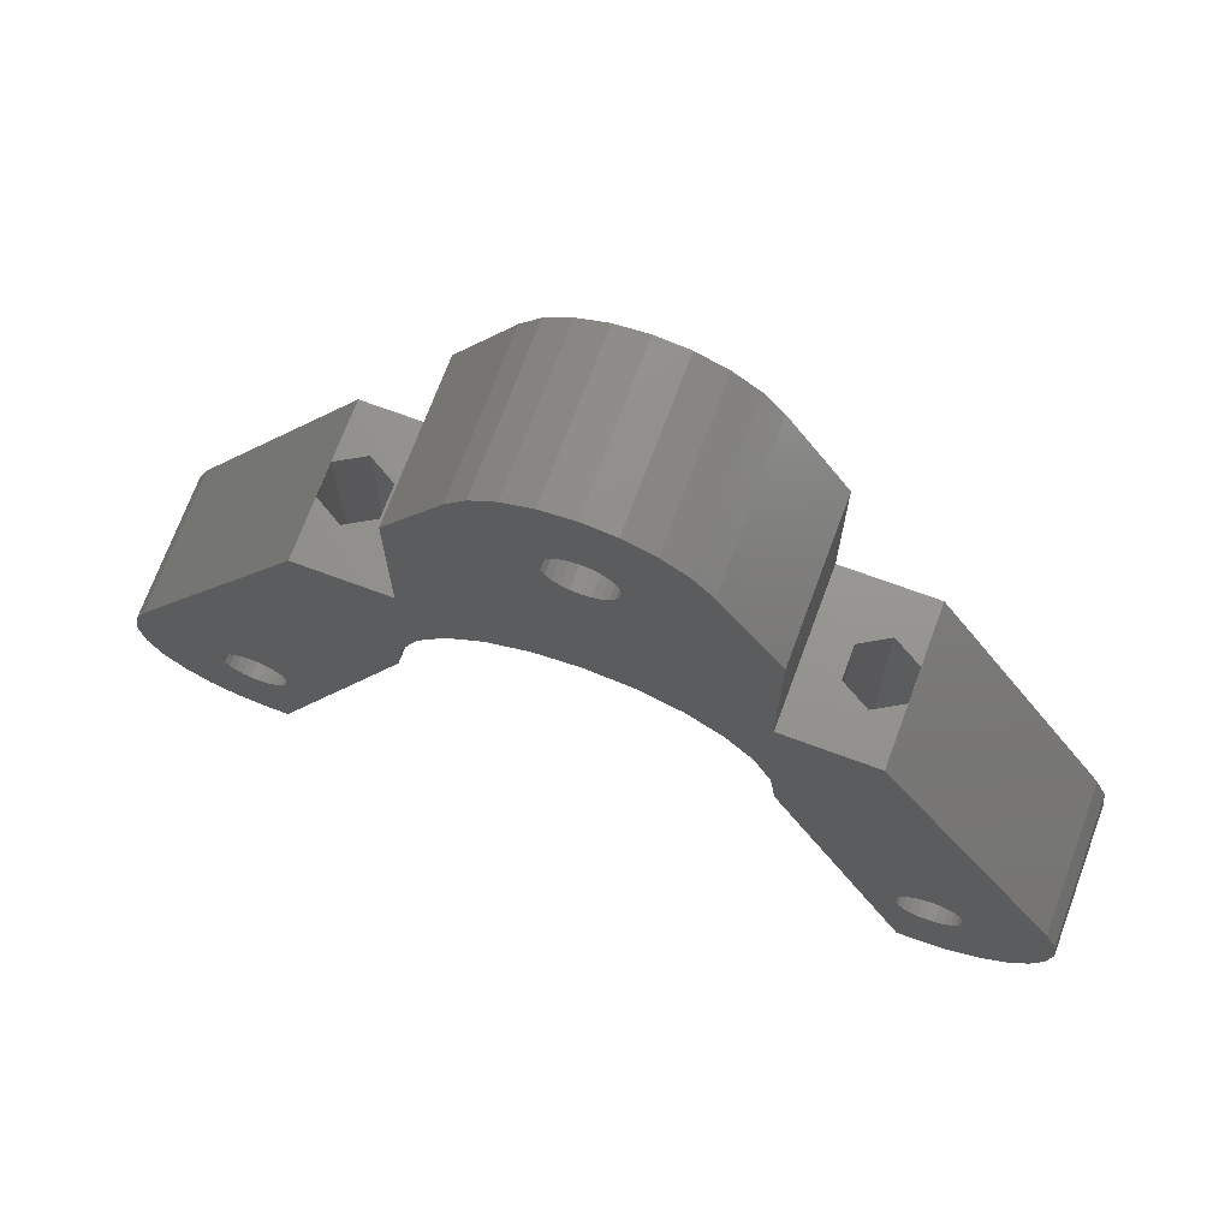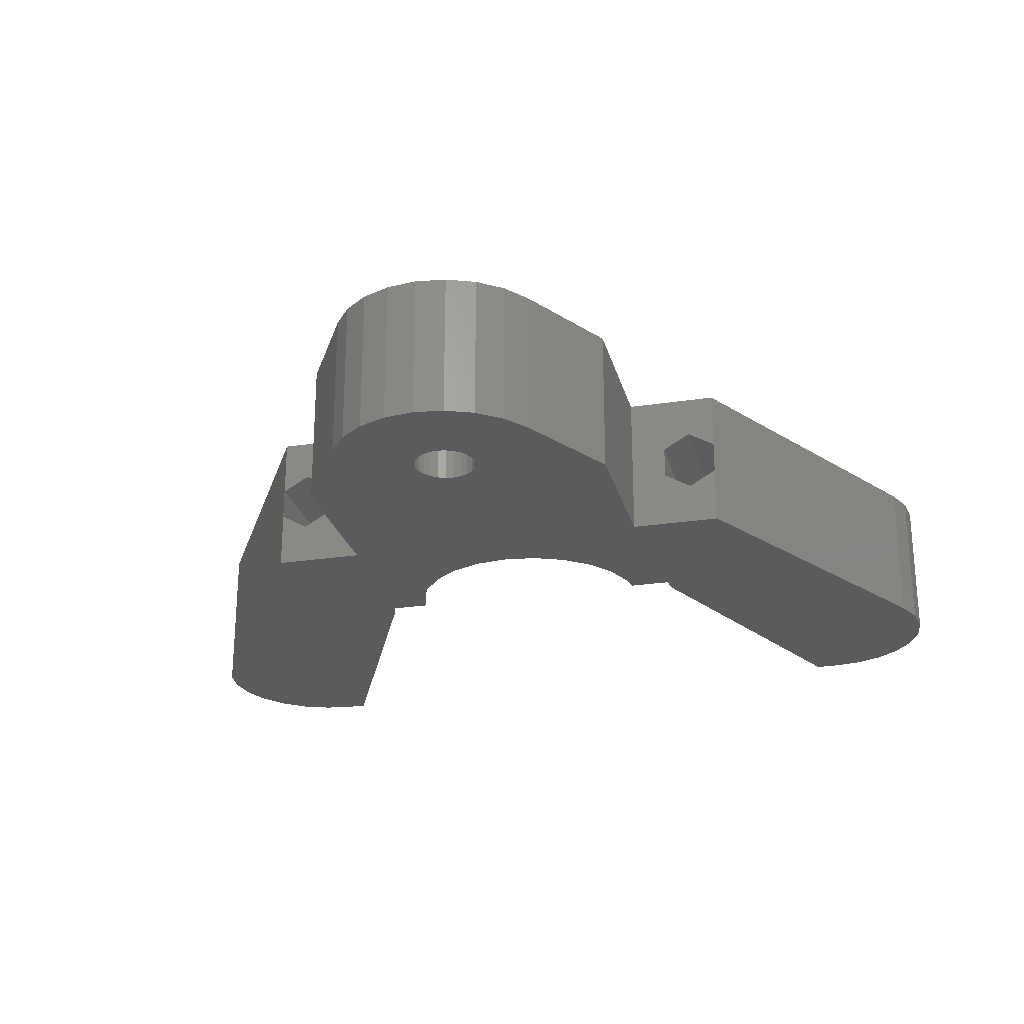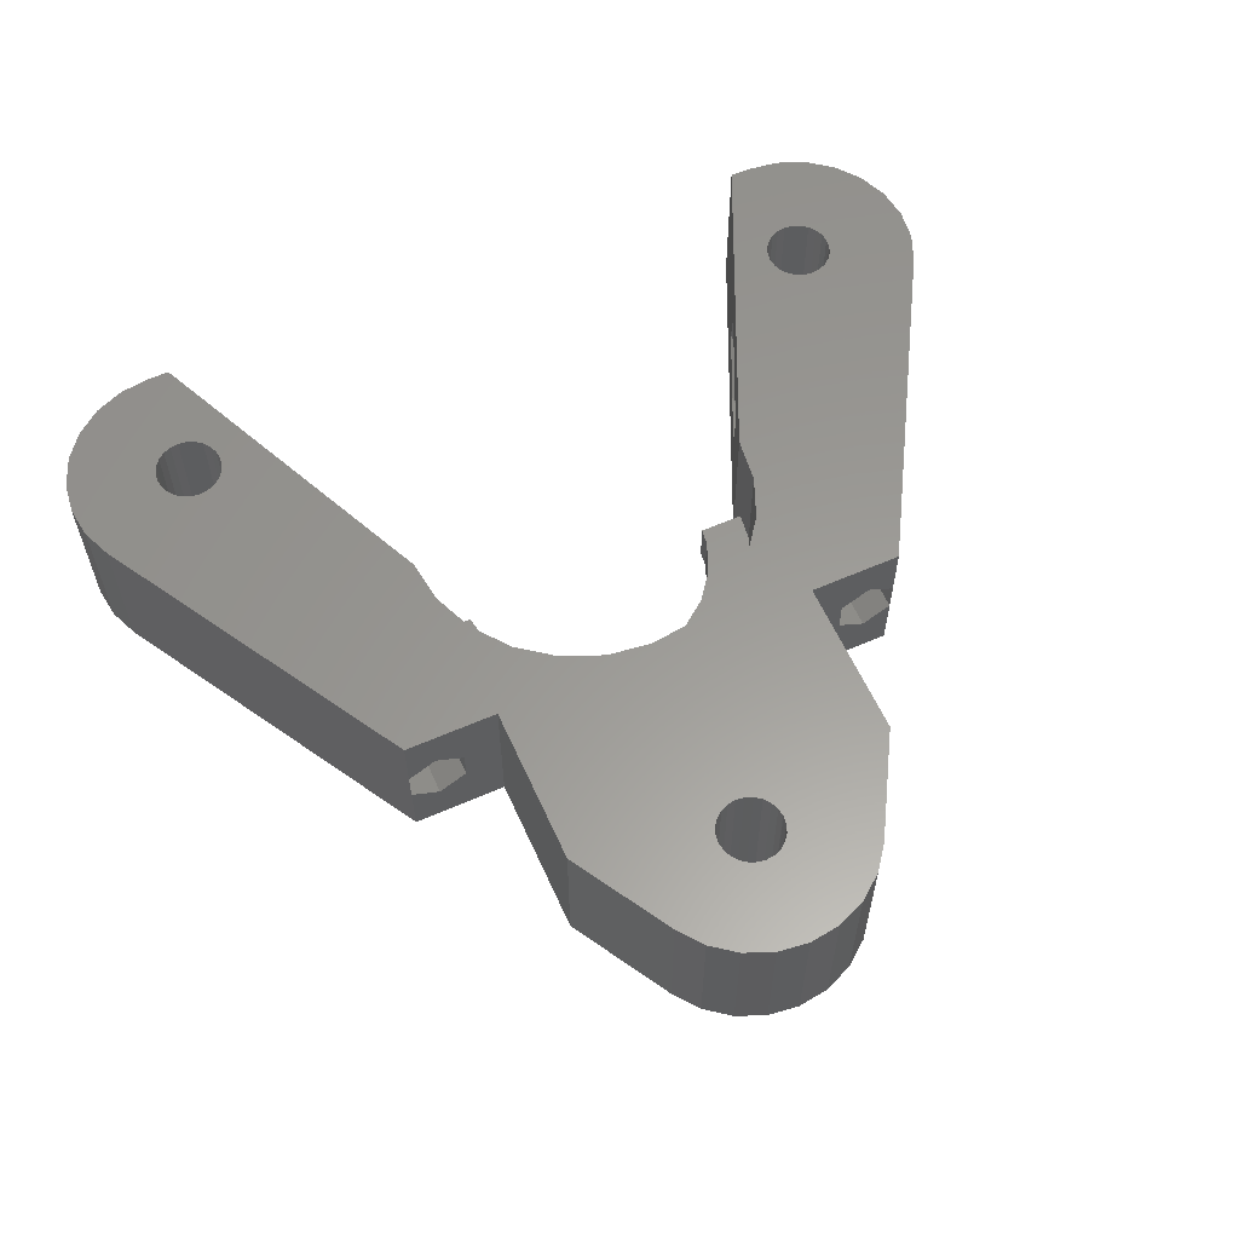
<metadata>
{"format":"stl","ext":"stl","renderer":"f3d","projection":"perspective","resolution":1024,"background":"white","views":[{"elev":71.1,"azim":20.3,"up":"+Y"},{"elev":-25.0,"azim":-166.0,"up":"+Z"},{"elev":59.6,"azim":155.8,"up":"+Z"}]}
</metadata>
<code>
# stl→obj: 354 verts, 670 faces
v -60.58 397.6 2
v -61.88 411.6 2.75
v -61.88 394.8 2.75
v -60.58 411.6 2
v -46.17 424.9 0
v -45.29 423.8 7
v -45.29 423.8 0
v -46.17 424.9 7
v -48.58 421 2
v -48.59 420.9 0
v -48.59 420.9 2
v -48.58 421 0
v -55.97 404 2
v -57.97 404 0
v -55.97 404 0
v -57.97 404 2
v -36.11 393.9 0
v -35.96 393.5 7
v -35.96 393.5 0
v -36.11 393.9 7
v -50.08 409.2 2
v -51.63 409 0
v -50.08 409.2 0
v -51.63 409 2
v -49.33 422.3 2
v -49.69 422.4 0
v -49.33 422.3 0
v -49.69 422.4 2
v -51.58 421 2
v -51.58 420.9 7
v -51.58 420.9 2
v -51.58 421 7
v -48.59 420.9 7
v -48.63 420.6 2
v -48.63 420.6 7
v -35.73 395.4 0
v -35.96 395 7
v -35.96 395 0
v -35.73 395.4 7
v -36.11 394.7 0
v -36.17 394.3 7
v -36.17 394.3 0
v -36.11 394.7 7
v -61.88 411.6 4.25
v -60.58 397.6 5
v -61.88 394.8 4.25
v -60.58 411.6 5
v -34.67 395.8 7
v -35.05 395.7 0
v -34.67 395.8 0
v -35.05 395.7 7
v -47.31 425.8 7
v -47.31 425.8 0
v -33.71 395.4 7
v -33.92 395.6 0
v -33.71 395.4 0
v -33.92 395.6 7
v -48.63 421.4 7
v -48.6 421.1 2
v -48.6 421.1 7
v -48.63 421.4 2
v -42.19 404 2
v -44.19 404 0
v -42.19 404 0
v -44.19 404 2
v -54.08 410.1 7
v -55.74 408.9 2
v -54.08 410.1 2
v -55.74 408.9 7
v -49.33 419.7 7
v -49.02 419.9 2
v -49.33 419.7 2
v -49.02 419.9 7
v -66.79 395 0
v -66.94 394.7 7
v -66.94 394.7 0
v -66.79 395 7
v -44.28 404.7 2
v -44.28 404.7 0
v -50.47 419.5 7
v -50.08 419.5 2
v -50.47 419.5 2
v -50.08 419.5 7
v -66.06 395.7 7
v -66.25 395.6 0
v -66.06 395.7 0
v -66.25 395.6 7
v -49.33 422.3 7
v -49.69 422.4 7
v -53.08 408.4 2
v -54.32 407.4 0
v -53.08 408.4 0
v -54.32 407.4 2
v -65.5 392.8 7
v -65.11 392.8 0
v -65.5 392.8 0
v -65.11 392.8 7
v -51.53 421.4 2
v -51.55 421.2 7
v -51.55 421.2 2
v -51.53 421.4 7
v -48.65 426.3 7
v -48.65 426.3 0
v -48.78 420.2 7
v -48.78 420.2 2
v -67 394.3 7
v -67 394.3 0
v -64.44 395.4 7
v -64.75 395.6 0
v -64.44 395.4 0
v -64.75 395.6 7
v -56.04 408.5 2
v -57.01 407.2 7
v -57.01 407.2 2
v -65.88 392.8 7
v -65.88 392.8 0
v -50.08 422.5 2
v -50.47 422.4 0
v -50.08 422.5 0
v -50.47 422.4 2
v -58.08 403.2 7
v -58.08 403.2 2
v -57.97 404 7
v -35.73 393.2 7
v -35.73 393.2 0
v -51.38 420.2 2
v -51.14 419.9 7
v -51.14 419.9 2
v -51.38 420.2 7
v -65.11 395.7 0
v -65.11 395.7 7
v -50.08 426.5 7
v -50.08 426.5 0
v -51.52 421.4 2
v -51.38 421.7 7
v -51.38 421.7 2
v -38.28 394.8 2.75
v -39.58 411.6 2
v -39.58 397.6 2
v -38.28 411.6 2.75
v -48.6 421.1 0
v -44.88 406.2 2
v -44.88 406.2 0
v -38.28 411.6 4.25
v -38.28 394.8 4.25
v -51.53 420.6 2
v -51.53 420.6 7
v -42.35 405.3 7
v -42.19 404 7
v -42.35 405.3 2
v -43.15 407.2 7
v -43.15 407.2 2
v -33.37 393.5 7
v -33.6 393.2 0
v -33.6 393.2 7
v -33.37 393.5 0
v -51.51 426.3 7
v -51.51 426.3 0
v -46.08 410.1 7
v -48.01 410.9 2
v -46.08 410.1 2
v -48.01 410.9 7
v -44.42 408.9 7
v -44.42 408.9 2
v -53.99 424.9 7
v -52.85 425.8 0
v -53.99 424.9 0
v -52.85 425.8 7
v -33.22 394.7 7
v -33.17 394.3 0
v -33.17 394.3 7
v -33.22 394.7 0
v -33.92 393 7
v -33.92 393 0
v -50.83 419.7 2
v -50.47 419.5 0
v -50.83 419.7 0
v -64.2 395 7
v -64.05 394.7 0
v -64.05 394.7 7
v -64.2 395 0
v -66.94 393.9 7
v -66.94 393.9 0
v -66.56 393.2 7
v -66.25 393 0
v -66.56 393.2 0
v -66.25 393 7
v -71.03 394.3 7
v -70.84 392.9 0
v -70.84 392.9 7
v -71.03 394.3 0
v -49.69 419.5 2
v -49.69 419.5 7
v -65.5 388.8 7
v -66.93 388.9 0
v -65.5 388.8 0
v -66.93 388.9 7
v -57.81 405.3 7
v -57.81 405.3 2
v -50.08 419.5 0
v -64.05 393.9 7
v -64.2 393.5 0
v -64.2 393.5 7
v -64.05 393.9 0
v -64.98 392.9 0
v -64.98 392.9 7
v -64.44 393.2 0
v -64.44 393.2 7
v -34.28 395.7 7
v -34.28 395.7 0
v -51.58 420.9 0
v -51.57 420.9 2
v -51.57 420.9 0
v -51.58 421 0
v -51.55 421.2 0
v -51.53 421.4 0
v -61.87 411.6 7
v -70.29 397.1 0
v -70.29 397.1 7
v -61.87 411.6 0
v -57.58 411.6 0
v -57.58 411.6 7
v -59.28 411.6 2.75
v -59.28 411.6 4.25
v -34.67 392.8 7
v -34.28 392.8 0
v -34.67 392.8 0
v -34.28 392.8 7
v -70.29 391.5 0
v -70.29 391.5 7
v -64.75 393 7
v -64.47 393.2 0
v -64.75 393 0
v -64.47 393.2 7
v -50.47 422.4 7
v -50.83 422.3 2
v -50.83 422.3 7
v -42.08 403.2 0
v -42.08 403.2 7
v -33.6 395.4 7
v -33.6 395.4 0
v -66.35 395.5 0
v -66.35 395.5 7
v -68.26 389.5 0
v -68.26 389.5 7
v -51.14 419.9 0
v -33.22 393.9 0
v -33.22 393.9 7
v -51.38 420.2 0
v -50.08 422.5 7
v -70.84 395.7 7
v -70.84 395.7 0
v -58.08 403.2 0
v -51.53 420.6 0
v -66.79 393.5 7
v -66.79 393.5 0
v -65.88 395.7 7
v -65.88 395.7 0
v -64 394.3 0
v -64 394.3 7
v -69.41 390.4 0
v -69.41 390.4 7
v -35.58 388.8 7
v -35.58 388.8 0
v -39.58 397.6 5
v -40.88 400.5 4.25
v -40.88 400.5 2.75
v -39.58 397.6 0
v -49.69 419.5 0
v -51.38 421.7 0
v -51.52 421.4 0
v -64.58 388.8 7
v -64.58 388.8 0
v -33.37 395 7
v -33.37 395 0
v -35.42 393 0
v -35.42 393 7
v -51.14 422.1 2
v -51.14 422.1 7
v -55.88 404.7 2
v -55.28 406.2 2
v -52.15 410.9 2
v -50.08 411.2 2
v -48.53 409 2
v -47.08 408.4 2
v -45.84 407.4 2
v -35.29 392.9 0
v -35.29 392.9 7
v -50.83 419.7 7
v -50.83 422.3 0
v -35.05 392.8 7
v -35.05 392.8 0
v -65.5 395.8 7
v -65.5 395.8 0
v -48.78 421.7 2
v -48.65 421.4 0
v -48.65 421.4 2
v -48.78 421.7 0
v -48.53 409 0
v -49.02 422.1 7
v -48.78 421.7 7
v -49.02 422.1 2
v -34.67 388.8 7
v -34.67 388.8 0
v -33.23 388.9 7
v -33.23 388.9 0
v -42.58 411.6 7
v -38.29 411.6 7
v -31.9 389.5 7
v -29.87 397.1 7
v -35.42 395.6 7
v -30.75 390.4 7
v -29.87 391.5 7
v -29.32 392.9 7
v -29.32 395.7 7
v -29.13 394.3 7
v -52.15 410.9 7
v -50.08 411.2 7
v -51.57 420.9 7
v -48.58 421 7
v -57.58 419.1 7
v -54.87 423.8 7
v -42.58 419.1 7
v -66.56 395.4 7
v -31.9 389.5 0
v -30.75 390.4 0
v -47.08 408.4 0
v -45.84 407.4 0
v -49.02 419.9 0
v -48.78 420.2 0
v -29.87 391.5 0
v -29.32 392.9 0
v -59.28 400.5 2.75
v -59.28 400.5 4.25
v -35.42 395.6 0
v -54.87 423.8 0
v -29.13 394.3 0
v -29.32 395.7 0
v -57.58 419.1 0
v -42.58 411.6 0
v -40.88 411.6 2.75
v -38.29 411.6 0
v -40.88 411.6 4.25
v -39.58 411.6 5
v -51.14 422.1 0
v -49.02 422.1 0
v -48.63 421.4 0
v -55.88 404.7 0
v -55.28 406.2 0
v -42.58 419.1 0
v -29.87 397.1 0
v -49.33 419.7 0
v -48.63 420.6 0
v -66.56 395.4 0
f 1 2 3
f 2 1 4
f 5 6 7
f 6 5 8
f 9 10 11
f 10 9 12
f 13 14 15
f 14 13 16
f 17 18 19
f 18 17 20
f 21 22 23
f 22 21 24
f 25 26 27
f 26 25 28
f 29 30 31
f 30 29 32
f 33 34 35
f 34 33 11
f 36 37 38
f 37 36 39
f 40 41 42
f 41 40 43
f 44 45 46
f 45 44 47
f 48 49 50
f 49 48 51
f 52 5 53
f 5 52 8
f 54 55 56
f 55 54 57
f 58 59 60
f 59 58 61
f 62 63 64
f 63 62 65
f 66 67 68
f 67 66 69
f 70 71 72
f 71 70 73
f 74 75 76
f 75 74 77
f 78 63 65
f 63 78 79
f 80 81 82
f 81 80 83
f 84 85 86
f 85 84 87
f 88 28 25
f 28 88 89
f 90 91 92
f 91 90 93
f 94 95 96
f 95 94 97
f 98 99 100
f 99 98 101
f 102 53 103
f 53 102 52
f 104 71 73
f 71 104 105
f 76 106 107
f 106 76 75
f 108 109 110
f 109 108 111
f 112 113 114
f 113 112 69
f 69 112 67
f 115 96 116
f 96 115 94
f 117 118 119
f 118 117 120
f 16 121 122
f 121 16 123
f 19 124 125
f 124 19 18
f 126 127 128
f 127 126 129
f 111 130 109
f 130 111 131
f 132 103 133
f 103 132 102
f 134 101 98
f 101 134 135
f 135 134 136
f 137 138 139
f 138 137 140
f 59 12 9
f 12 59 141
f 142 79 78
f 79 142 143
f 144 137 145
f 137 144 140
f 146 129 126
f 129 146 147
f 148 62 149
f 62 148 150
f 151 150 148
f 150 151 152
f 153 154 155
f 154 153 156
f 157 133 158
f 133 157 132
f 159 160 161
f 160 159 162
f 163 152 151
f 152 163 164
f 165 166 167
f 166 165 168
f 169 170 171
f 170 169 172
f 173 154 174
f 154 173 155
f 175 176 177
f 176 175 82
f 178 179 180
f 179 178 181
f 107 182 183
f 182 107 106
f 184 185 186
f 185 184 187
f 188 189 190
f 189 188 191
f 83 192 81
f 192 83 193
f 194 195 196
f 195 194 197
f 114 198 199
f 198 114 113
f 82 200 176
f 200 82 81
f 201 202 203
f 202 201 204
f 97 205 95
f 205 97 206
f 203 207 208
f 207 203 202
f 187 116 185
f 116 187 115
f 209 50 210
f 50 209 48
f 211 212 213
f 212 211 31
f 214 31 211
f 31 214 29
f 215 29 214
f 29 215 100
f 216 100 215
f 100 216 98
f 217 218 219
f 218 217 220
f 220 217 44
f 220 44 2
f 2 221 220
f 221 2 4
f 217 47 44
f 47 217 222
f 221 223 222
f 223 221 4
f 222 223 224
f 222 224 47
f 225 226 227
f 226 225 228
f 190 229 230
f 229 190 189
f 231 232 233
f 232 231 234
f 235 236 120
f 236 235 237
f 149 238 239
f 238 149 64
f 64 149 62
f 234 207 232
f 207 234 208
f 240 56 241
f 56 240 54
f 87 242 85
f 242 87 243
f 197 244 195
f 244 197 245
f 128 177 246
f 177 128 175
f 171 247 248
f 247 171 170
f 249 128 246
f 128 249 126
f 250 120 117
f 120 250 235
f 206 233 205
f 233 206 231
f 251 191 188
f 191 251 252
f 14 122 253
f 122 14 16
f 254 126 249
f 126 254 146
f 89 117 28
f 117 89 250
f 183 255 256
f 255 183 182
f 257 86 258
f 86 257 84
f 180 259 260
f 259 180 179
f 245 261 244
f 261 245 262
f 168 158 166
f 158 168 157
f 263 145 264
f 145 263 239
f 145 239 265
f 265 239 266
f 266 239 267
f 264 137 268
f 137 264 145
f 268 137 139
f 268 139 267
f 268 267 238
f 238 267 239
f 219 252 251
f 252 219 218
f 230 261 262
f 261 230 229
f 213 146 254
f 146 213 212
f 81 269 200
f 269 81 192
f 270 134 271
f 134 270 136
f 272 196 273
f 196 272 194
f 248 156 153
f 156 248 247
f 193 72 192
f 72 193 70
f 274 172 169
f 172 274 275
f 199 123 16
f 123 199 198
f 124 276 125
f 276 124 277
f 237 278 236
f 278 237 279
f 57 210 55
f 210 57 209
f 13 199 16
f 199 13 114
f 114 13 112
f 112 13 67
f 67 13 280
f 67 280 281
f 67 281 68
f 68 281 93
f 68 93 90
f 68 90 282
f 282 90 24
f 282 24 283
f 283 24 21
f 283 21 284
f 283 284 160
f 160 284 285
f 160 285 161
f 161 285 286
f 161 286 164
f 164 286 142
f 164 142 78
f 164 78 152
f 152 78 65
f 152 65 62
f 152 62 150
f 277 287 276
f 287 277 288
f 127 175 128
f 175 127 289
f 42 20 17
f 20 42 41
f 120 290 118
f 290 120 236
f 291 227 292
f 227 291 225
f 293 258 294
f 258 293 257
f 289 82 175
f 82 289 80
f 295 296 297
f 296 295 298
f 284 23 299
f 23 284 21
f 38 43 40
f 43 38 37
f 300 295 301
f 295 300 302
f 303 264 304
f 264 303 263
f 278 135 136
f 135 278 279
f 305 304 306
f 304 305 303
f 148 307 151
f 307 148 308
f 308 148 149
f 308 149 239
f 308 239 263
f 308 263 41
f 41 263 20
f 20 263 18
f 18 263 124
f 124 263 277
f 277 263 303
f 277 303 288
f 288 303 291
f 291 303 225
f 225 303 305
f 225 305 228
f 228 305 173
f 173 305 155
f 155 305 153
f 153 305 248
f 248 305 309
f 248 309 171
f 308 51 310
f 51 308 311
f 311 308 39
f 39 308 37
f 37 308 43
f 43 308 41
f 310 51 48
f 310 48 209
f 310 209 57
f 310 57 54
f 310 54 240
f 310 240 274
f 310 274 169
f 310 169 171
f 310 171 309
f 310 309 312
f 310 312 313
f 310 313 314
f 310 314 315
f 315 314 316
f 317 147 30
f 147 317 318
f 30 147 319
f 147 318 129
f 129 318 127
f 127 318 289
f 289 318 80
f 80 318 83
f 83 318 162
f 83 162 193
f 193 162 70
f 70 162 73
f 73 162 104
f 104 162 35
f 35 162 33
f 33 162 320
f 197 106 245
f 106 197 182
f 182 197 255
f 255 197 194
f 255 194 184
f 184 194 187
f 187 194 115
f 115 194 94
f 94 194 272
f 94 272 97
f 97 272 206
f 206 272 231
f 231 272 234
f 234 272 208
f 208 272 203
f 203 272 121
f 203 121 201
f 201 121 260
f 260 121 217
f 217 121 222
f 222 121 123
f 222 123 198
f 222 198 113
f 222 113 321
f 321 113 322
f 322 113 69
f 322 69 66
f 322 66 165
f 165 66 317
f 165 317 168
f 168 317 157
f 157 317 32
f 32 317 30
f 157 32 99
f 157 99 101
f 157 101 135
f 157 135 132
f 132 135 279
f 132 279 237
f 132 237 235
f 132 235 250
f 132 250 89
f 132 89 102
f 102 89 88
f 102 88 300
f 102 300 301
f 102 301 58
f 102 58 52
f 52 58 60
f 52 60 320
f 52 320 162
f 52 162 159
f 52 159 8
f 8 159 6
f 6 159 163
f 6 163 323
f 323 163 151
f 323 151 307
f 190 251 188
f 251 190 230
f 251 230 219
f 219 230 262
f 219 262 217
f 217 262 75
f 75 262 245
f 75 245 106
f 217 75 77
f 217 77 324
f 217 324 243
f 217 243 87
f 217 87 84
f 217 84 257
f 217 257 293
f 217 293 131
f 217 131 111
f 217 111 108
f 217 108 178
f 217 178 180
f 217 180 260
f 300 25 302
f 25 300 88
f 301 61 58
f 61 301 297
f 297 301 295
f 162 283 160
f 283 162 318
f 320 11 33
f 11 320 9
f 309 306 325
f 306 309 305
f 240 275 274
f 275 240 241
f 312 325 326
f 325 312 309
f 286 327 328
f 327 286 285
f 105 329 71
f 329 105 330
f 260 204 201
f 204 260 259
f 31 319 212
f 319 31 30
f 228 174 226
f 174 228 173
f 331 312 326
f 312 331 313
f 288 292 287
f 292 288 291
f 271 98 216
f 98 271 134
f 332 313 331
f 313 332 314
f 273 3 272
f 3 273 253
f 3 253 1
f 1 253 333
f 333 253 334
f 272 46 121
f 46 272 3
f 121 46 45
f 121 45 334
f 121 334 253
f 121 253 122
f 51 335 49
f 335 51 311
f 165 336 322
f 336 165 167
f 24 92 22
f 92 24 90
f 337 314 332
f 314 337 316
f 338 316 337
f 316 338 315
f 100 32 29
f 32 100 99
f 322 339 321
f 339 322 336
f 321 221 222
f 221 321 339
f 35 105 104
f 105 35 34
f 340 341 342
f 341 340 307
f 342 341 138
f 341 307 343
f 343 307 344
f 344 308 144
f 308 344 307
f 140 342 138
f 212 147 146
f 147 212 319
f 345 136 270
f 136 345 278
f 236 345 290
f 345 236 278
f 302 27 346
f 27 302 25
f 286 143 142
f 143 286 328
f 285 299 327
f 299 285 284
f 61 141 59
f 141 61 347
f 336 221 339
f 221 336 15
f 15 336 348
f 348 336 349
f 349 336 91
f 91 336 167
f 91 167 92
f 92 167 166
f 92 166 22
f 22 166 214
f 214 166 158
f 214 158 215
f 215 158 216
f 216 158 271
f 271 158 270
f 270 158 133
f 270 133 345
f 345 133 290
f 290 133 118
f 118 133 119
f 119 133 103
f 119 103 26
f 26 103 27
f 27 103 346
f 346 103 298
f 298 103 296
f 296 103 53
f 296 53 347
f 347 53 141
f 141 53 12
f 12 53 299
f 299 53 327
f 327 53 5
f 327 5 328
f 328 5 7
f 328 7 143
f 143 7 350
f 143 350 79
f 79 350 63
f 63 350 340
f 63 340 64
f 64 340 342
f 64 342 238
f 238 342 268
f 268 342 264
f 264 342 351
f 264 351 304
f 304 351 306
f 306 351 325
f 325 351 326
f 326 351 331
f 331 351 338
f 331 338 332
f 332 338 337
f 22 211 23
f 211 22 214
f 23 211 213
f 23 213 254
f 23 254 249
f 23 249 246
f 23 246 177
f 23 177 176
f 23 176 200
f 23 200 269
f 23 269 299
f 299 269 352
f 299 352 329
f 299 329 330
f 299 330 353
f 299 353 10
f 299 10 12
f 252 189 191
f 189 252 218
f 189 218 229
f 229 218 220
f 229 220 261
f 261 220 244
f 244 220 195
f 195 220 196
f 196 220 273
f 273 220 253
f 253 220 221
f 253 221 14
f 14 221 15
f 28 119 26
f 119 28 117
f 317 68 282
f 68 317 66
f 318 282 283
f 282 318 317
f 91 281 349
f 281 91 93
f 11 353 34
f 353 11 10
f 350 307 340
f 307 350 323
f 348 13 15
f 13 348 280
f 256 184 186
f 184 256 255
f 354 77 74
f 77 354 324
f 342 310 351
f 310 342 308
f 308 342 140
f 308 140 144
f 349 280 348
f 280 349 281
f 108 181 178
f 181 108 110
f 302 298 295
f 298 302 346
f 72 329 352
f 329 72 71
f 60 9 320
f 9 60 59
f 297 347 61
f 347 297 296
f 192 352 269
f 352 192 72
f 163 161 164
f 161 163 159
f 351 315 338
f 315 351 310
f 243 354 242
f 354 243 324
f 311 36 335
f 36 311 39
f 34 330 105
f 330 34 353
f 131 294 130
f 294 131 293
f 7 323 350
f 323 7 6
f 267 343 266
f 343 267 341
f 344 266 343
f 266 344 265
f 2 46 3
f 46 2 44
f 1 2 3
f 2 1 4
f 224 333 334
f 333 224 223
f 224 45 47
f 45 224 334
f 333 4 1
f 4 333 223
f 144 265 344
f 265 144 145
f 139 341 267
f 341 139 138
f 44 45 46
f 45 44 47

</code>
